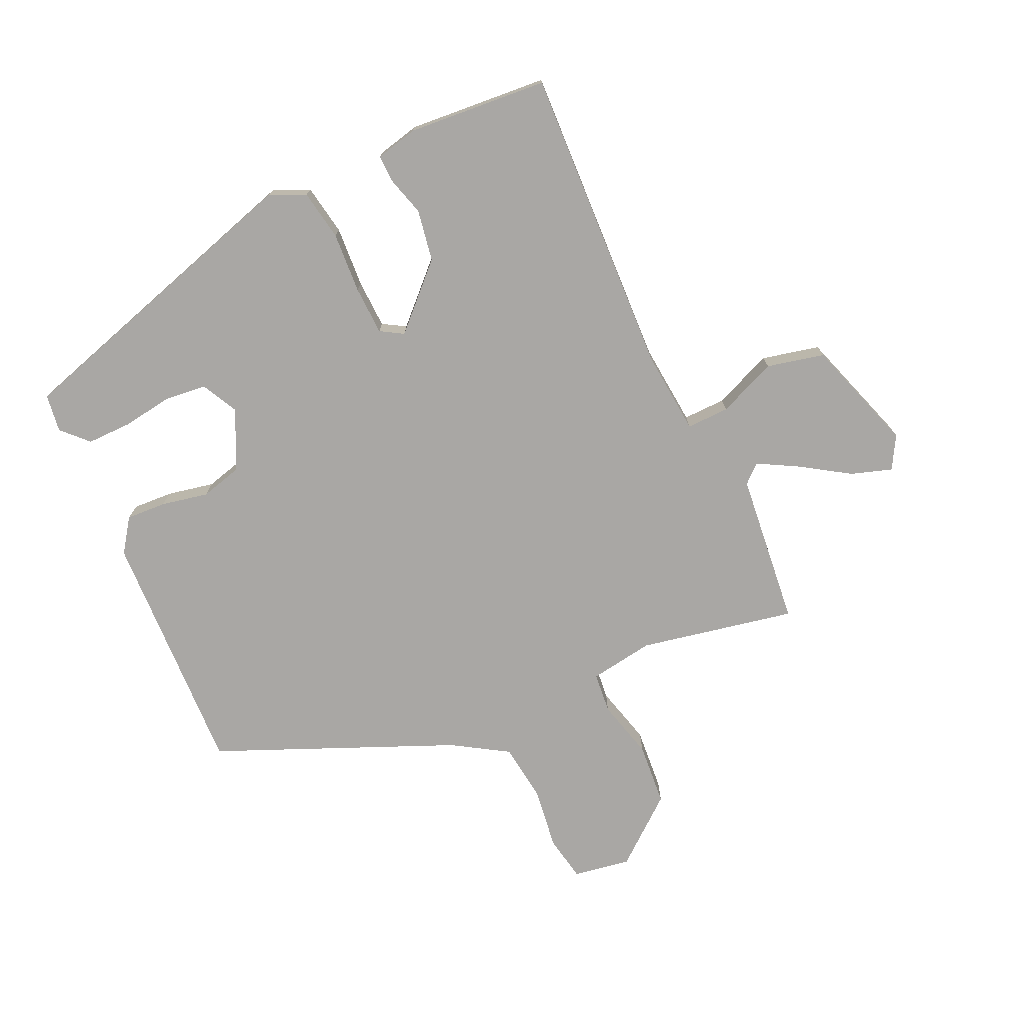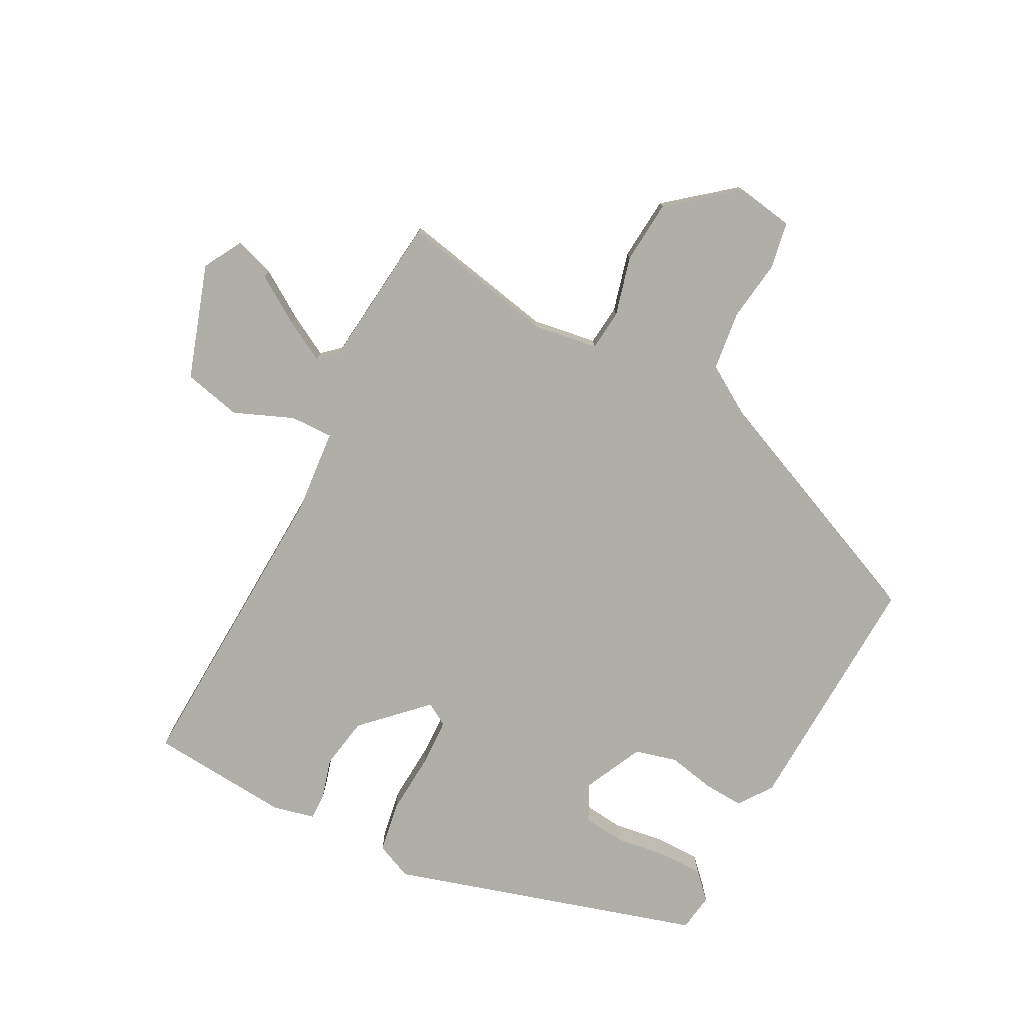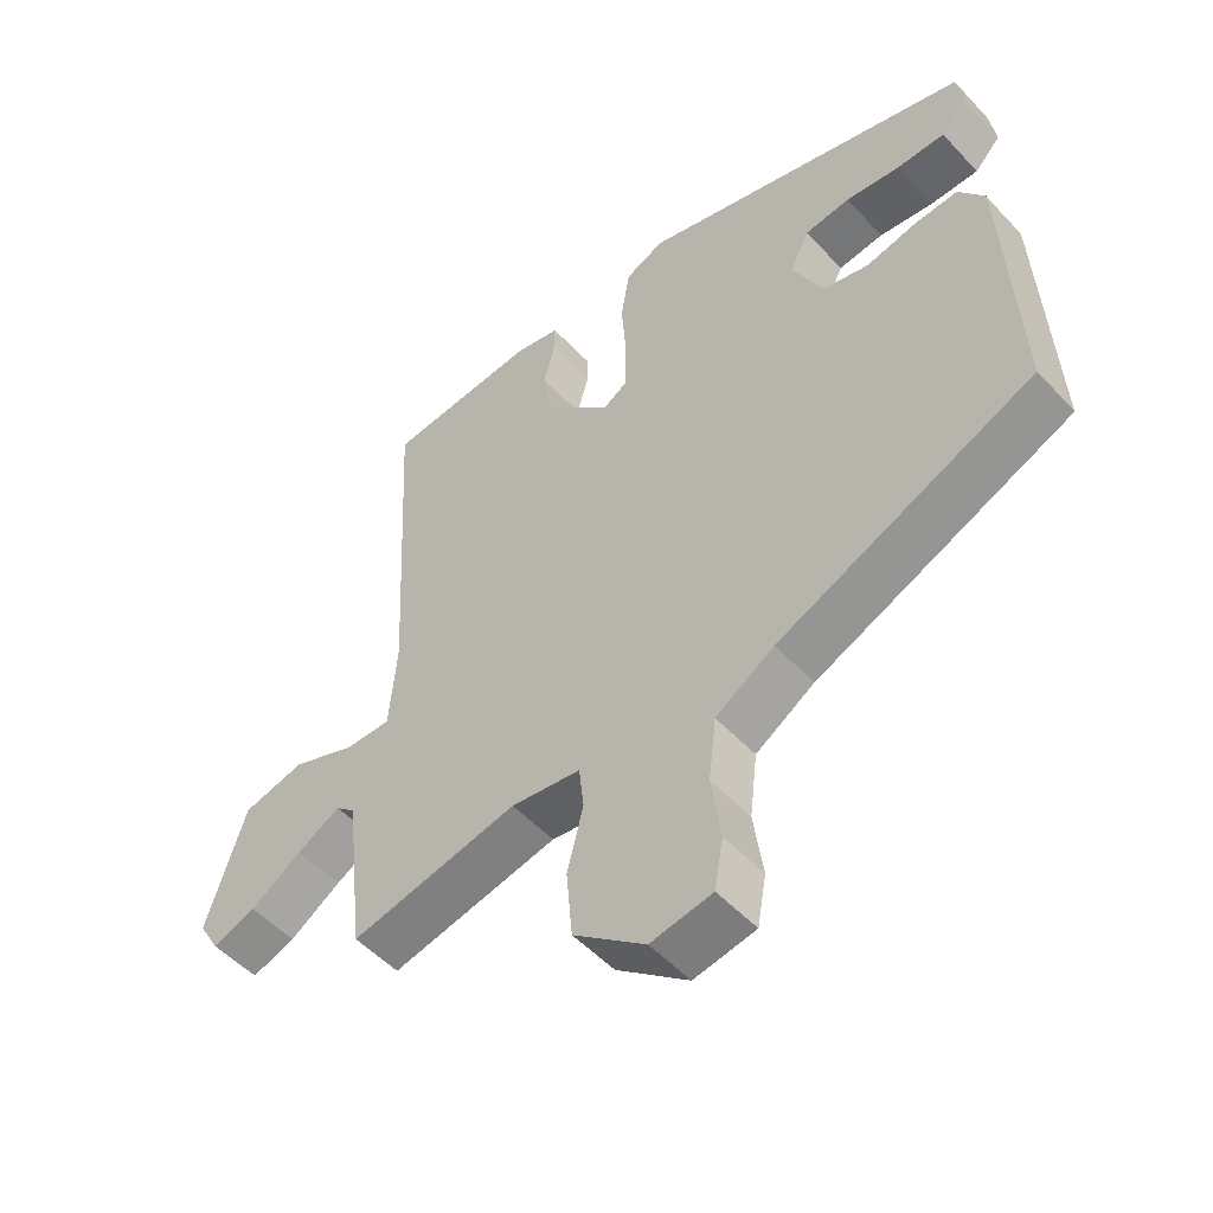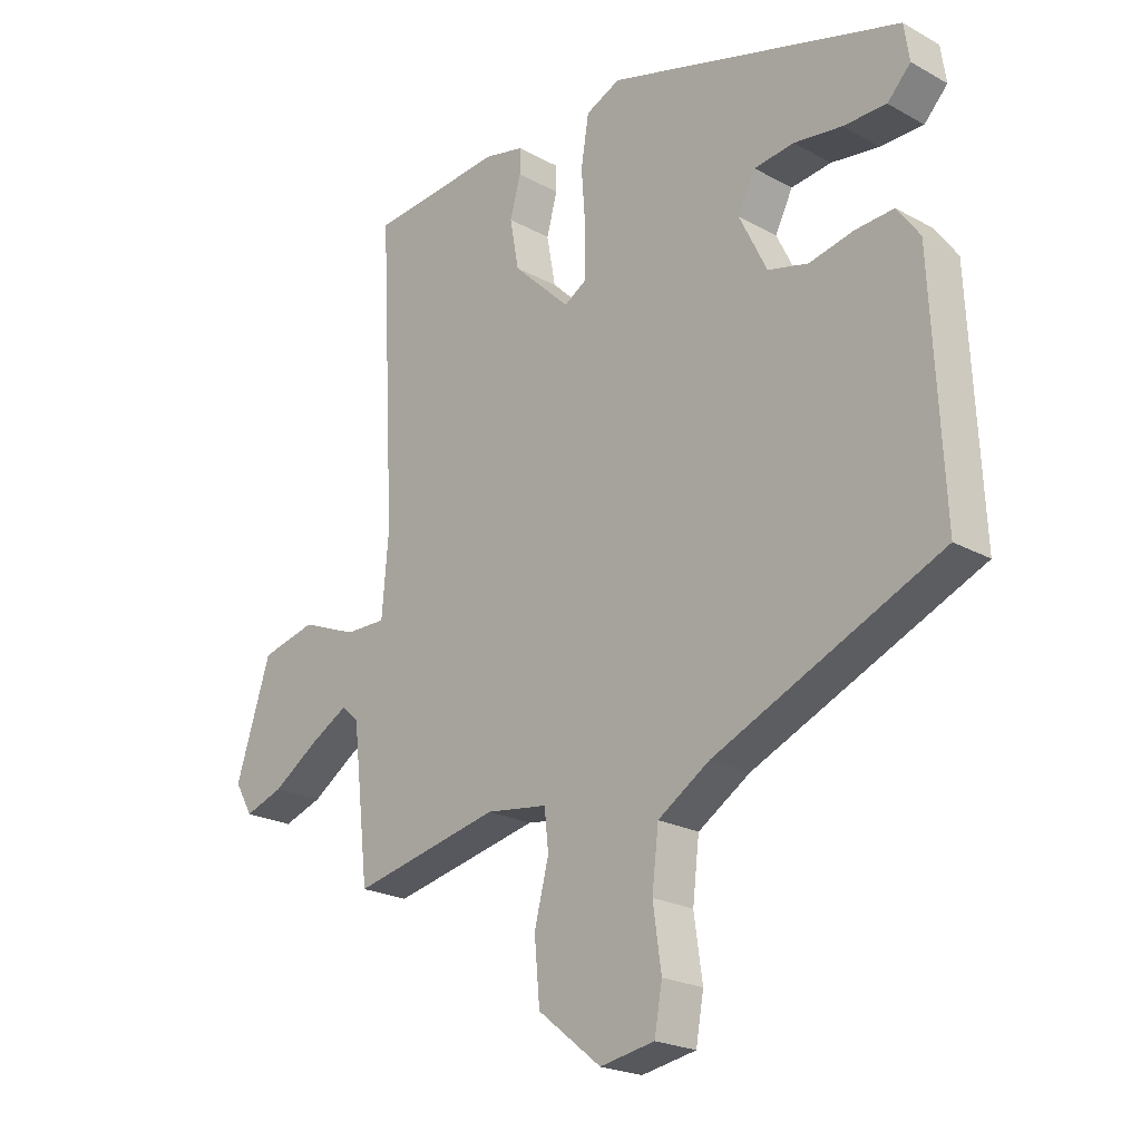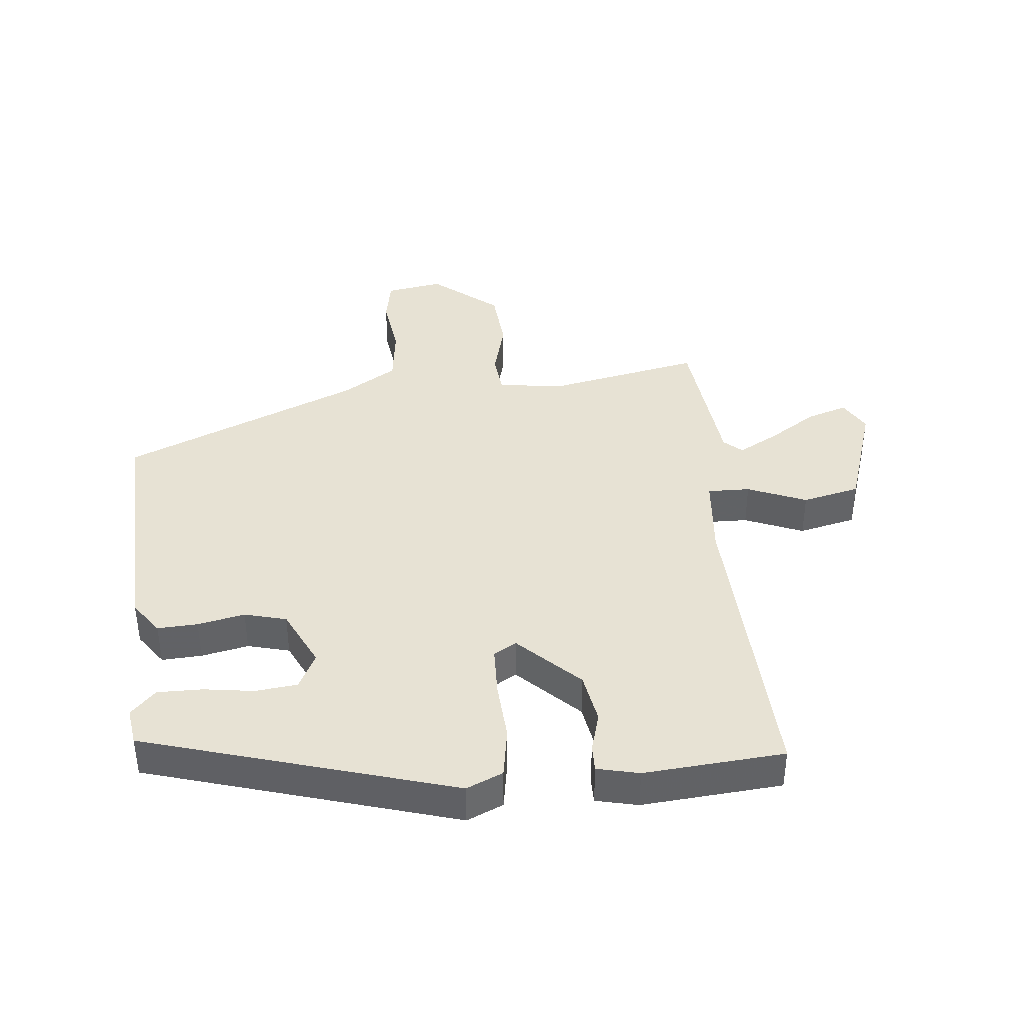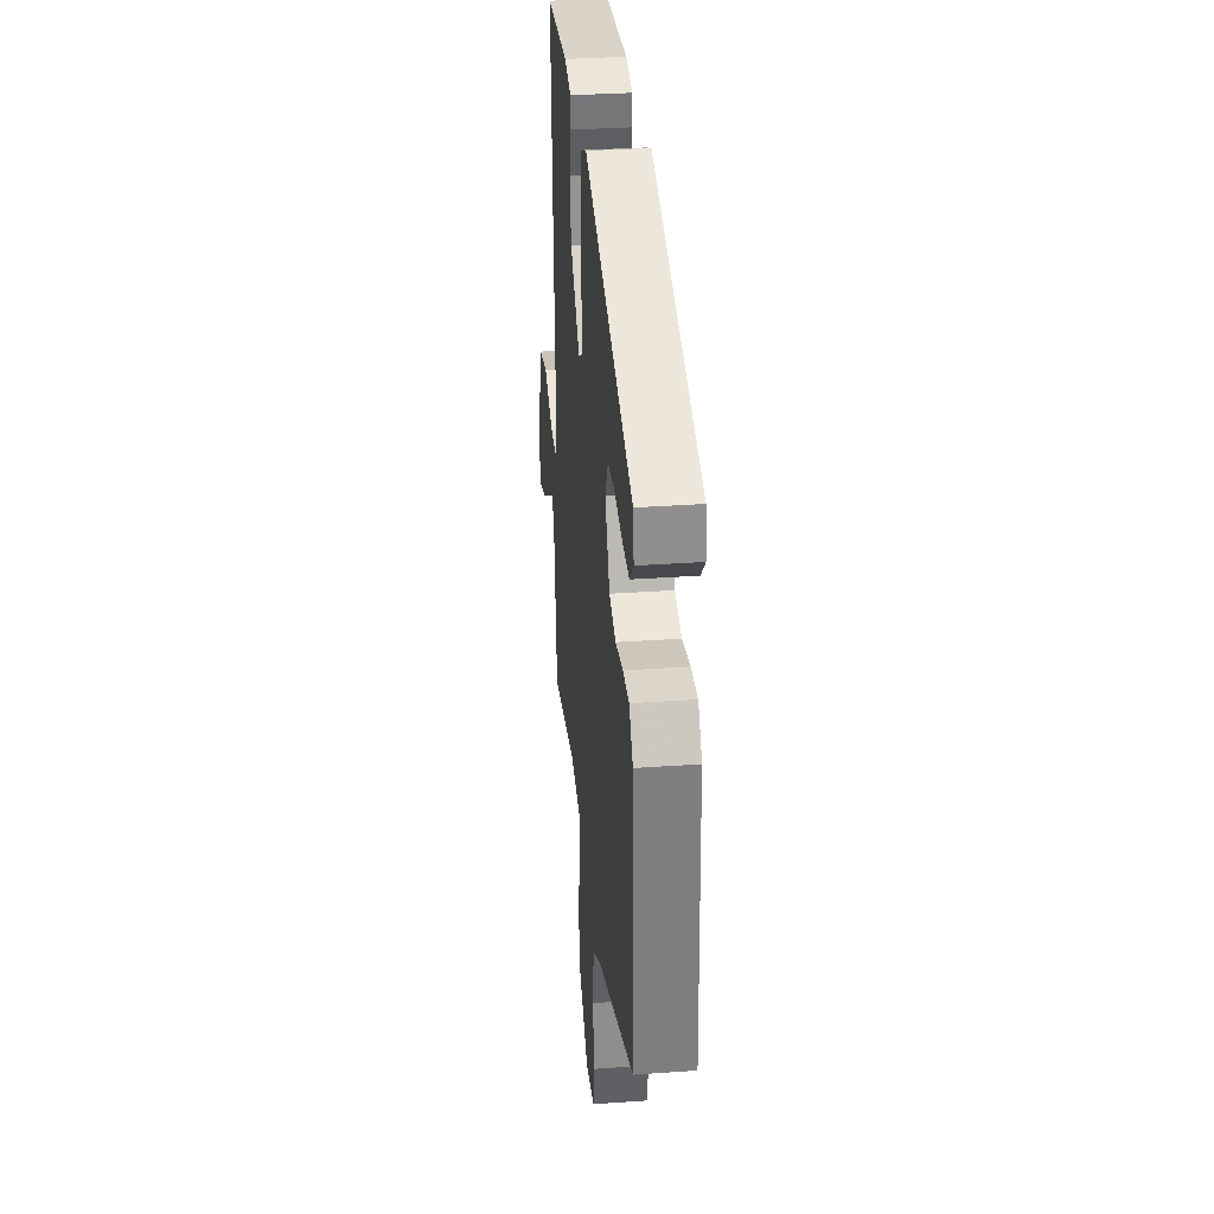
<metadata>
{"format":"obj","ext":"obj","renderer":"f3d","projection":"perspective","resolution":1024,"background":"white","views":[{"elev":-74.7,"azim":25.2,"up":"+Y"},{"elev":-77.5,"azim":152.8,"up":"+Y"},{"elev":-51.8,"azim":-138.7,"up":"+Z"},{"elev":-22.2,"azim":-133.7,"up":"+Z"},{"elev":39.8,"azim":-5.2,"up":"+Y"},{"elev":33.6,"azim":-95.5,"up":"+Z"}]}
</metadata>
<code>
v 0.495 0.07 -0.509
v 0.247 0.07 -0.457
v 0.144 0.07 -0.472
v 0.137 0.07 -0.537
v 0.161 0.07 -0.631
v 0.152 0.07 -0.732
v 0.046 0.07 -0.817
v -0.045 0.07 -0.801
v -0.058 0.07 -0.728
v -0.044 0.07 -0.629
v -0.055 0.07 -0.535
v -0.142 0.07 -0.48
v -0.52 0.07 -0.315
v -0.501 0.07 0.081
v -0.463 0.07 0.134
v -0.399 0.07 0.13
v -0.324 0.07 0.114
v -0.257 0.07 0.131
v -0.211 0.07 0.225
v -0.24 0.07 0.283
v -0.307 0.07 0.291
v -0.387 0.07 0.28
v -0.459 0.07 0.28
v -0.498 0.07 0.321
v -0.489 0.07 0.381
v 0.004 0.07 0.524
v 0.062 0.07 0.498
v 0.075 0.07 0.417
v 0.068 0.07 0.32
v 0.07 0.07 0.242
v 0.106 0.07 0.22
v 0.202 0.07 0.313
v 0.217 0.07 0.395
v 0.199 0.07 0.46
v 0.199 0.07 0.502
v 0.266 0.07 0.517
v 0.49 0.07 0.497
v 0.464 0.07 0.003
v 0.475 0.07 -0.13
v 0.543 0.07 -0.129
v 0.637 0.07 -0.091
v 0.729 0.07 -0.113
v 0.787 0.07 -0.294
v 0.757 0.07 -0.346
v 0.692 0.07 -0.324
v 0.616 0.07 -0.274
v 0.552 0.07 -0.238
v 0.523 0.07 -0.264
v 0.495 0 -0.509
v 0.247 0 -0.457
v 0.144 0 -0.472
v 0.137 0 -0.537
v 0.161 0 -0.631
v 0.152 0 -0.732
v 0.046 0 -0.817
v -0.045 0 -0.801
v -0.058 0 -0.728
v -0.044 0 -0.629
v -0.055 0 -0.535
v -0.142 0 -0.48
v -0.52 0 -0.315
v -0.501 0 0.081
v -0.463 0 0.134
v -0.399 0 0.13
v -0.324 0 0.114
v -0.257 0 0.131
v -0.211 0 0.225
v -0.24 0 0.283
v -0.307 0 0.291
v -0.387 0 0.28
v -0.459 0 0.28
v -0.498 0 0.321
v -0.489 0 0.381
v 0.004 0 0.524
v 0.062 0 0.498
v 0.075 0 0.417
v 0.068 0 0.32
v 0.07 0 0.242
v 0.106 0 0.22
v 0.202 0 0.313
v 0.217 0 0.395
v 0.199 0 0.46
v 0.199 0 0.502
v 0.266 0 0.517
v 0.49 0 0.497
v 0.464 0 0.003
v 0.475 0 -0.13
v 0.543 0 -0.129
v 0.637 0 -0.091
v 0.729 0 -0.113
v 0.787 0 -0.294
v 0.757 0 -0.346
v 0.692 0 -0.324
v 0.616 0 -0.274
v 0.552 0 -0.238
v 0.523 0 -0.264
f 43 44 45 46
f 43 46 47
f 40 41 42 43
f 39 40 43 47
f 35 36 37 38
f 33 34 35 38
f 32 33 38 39
f 31 32 39
f 30 31 39 47
f 26 27 28 29
f 26 29 30
f 25 26 30
f 21 22 23 24
f 20 21 24 25
f 14 15 16 17
f 12 13 14 17
f 11 12 17 18
f 7 8 9 10
f 7 10 11
f 4 5 6 7
f 3 4 7 11
f 48 1 2
f 48 2 3
f 20 25 30
f 19 20 30 47
f 18 19 47 48
f 3 11 18 48
f 94 93 92 91
f 95 94 91
f 91 90 89 88
f 95 91 88 87
f 86 85 84 83
f 86 83 82 81
f 87 86 81 80
f 87 80 79
f 95 87 79 78
f 77 76 75 74
f 78 77 74
f 78 74 73
f 72 71 70 69
f 73 72 69 68
f 65 64 63 62
f 65 62 61 60
f 66 65 60 59
f 58 57 56 55
f 59 58 55
f 55 54 53 52
f 59 55 52 51
f 50 49 96
f 51 50 96
f 78 73 68
f 95 78 68 67
f 96 95 67 66
f 96 66 59 51
f 1 49 50 2
f 2 50 51 3
f 3 51 52 4
f 4 52 53 5
f 5 53 54 6
f 6 54 55 7
f 7 55 56 8
f 8 56 57 9
f 9 57 58 10
f 10 58 59 11
f 11 59 60 12
f 12 60 61 13
f 13 61 62 14
f 14 62 63 15
f 15 63 64 16
f 16 64 65 17
f 17 65 66 18
f 18 66 67 19
f 19 67 68 20
f 20 68 69 21
f 21 69 70 22
f 22 70 71 23
f 23 71 72 24
f 24 72 73 25
f 25 73 74 26
f 26 74 75 27
f 27 75 76 28
f 28 76 77 29
f 29 77 78 30
f 30 78 79 31
f 31 79 80 32
f 32 80 81 33
f 33 81 82 34
f 34 82 83 35
f 35 83 84 36
f 36 84 85 37
f 37 85 86 38
f 38 86 87 39
f 39 87 88 40
f 40 88 89 41
f 41 89 90 42
f 42 90 91 43
f 43 91 92 44
f 44 92 93 45
f 45 93 94 46
f 46 94 95 47
f 47 95 96 48
f 48 96 49 1

</code>
